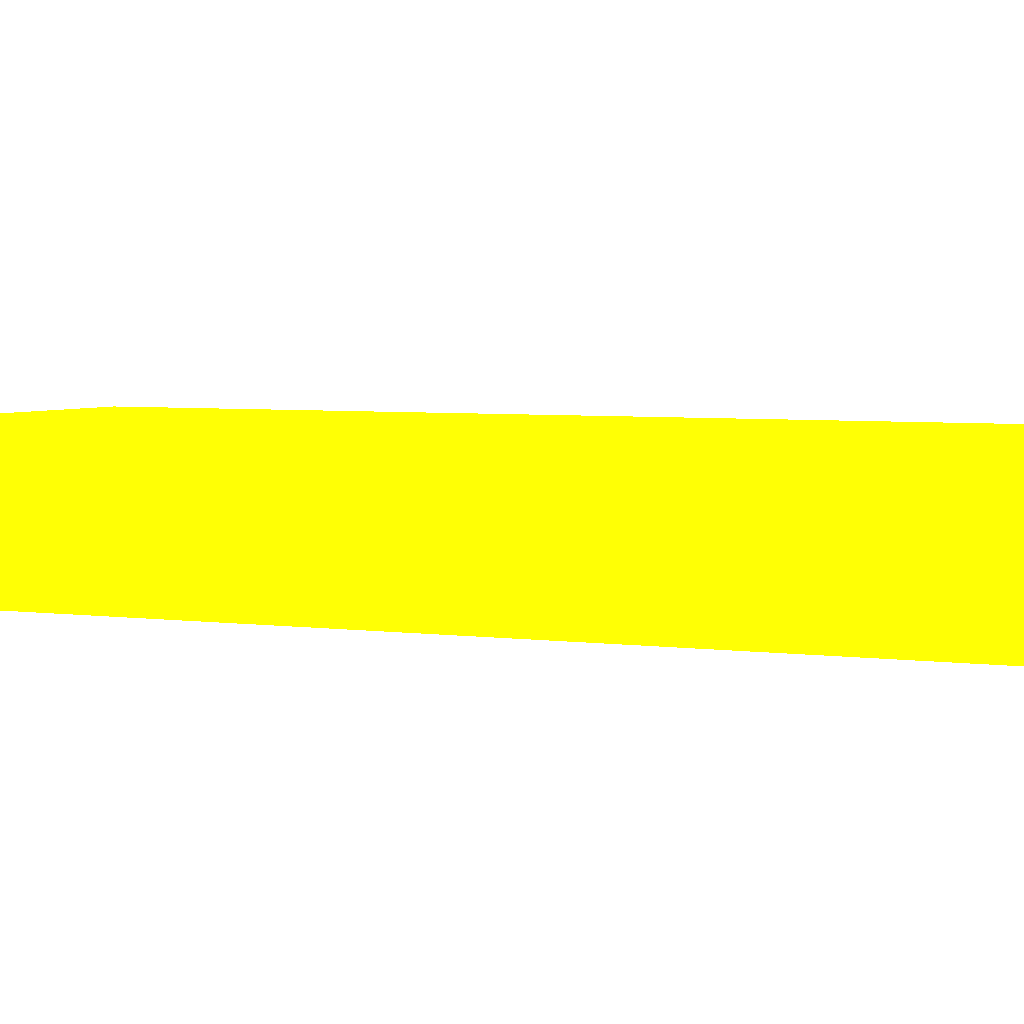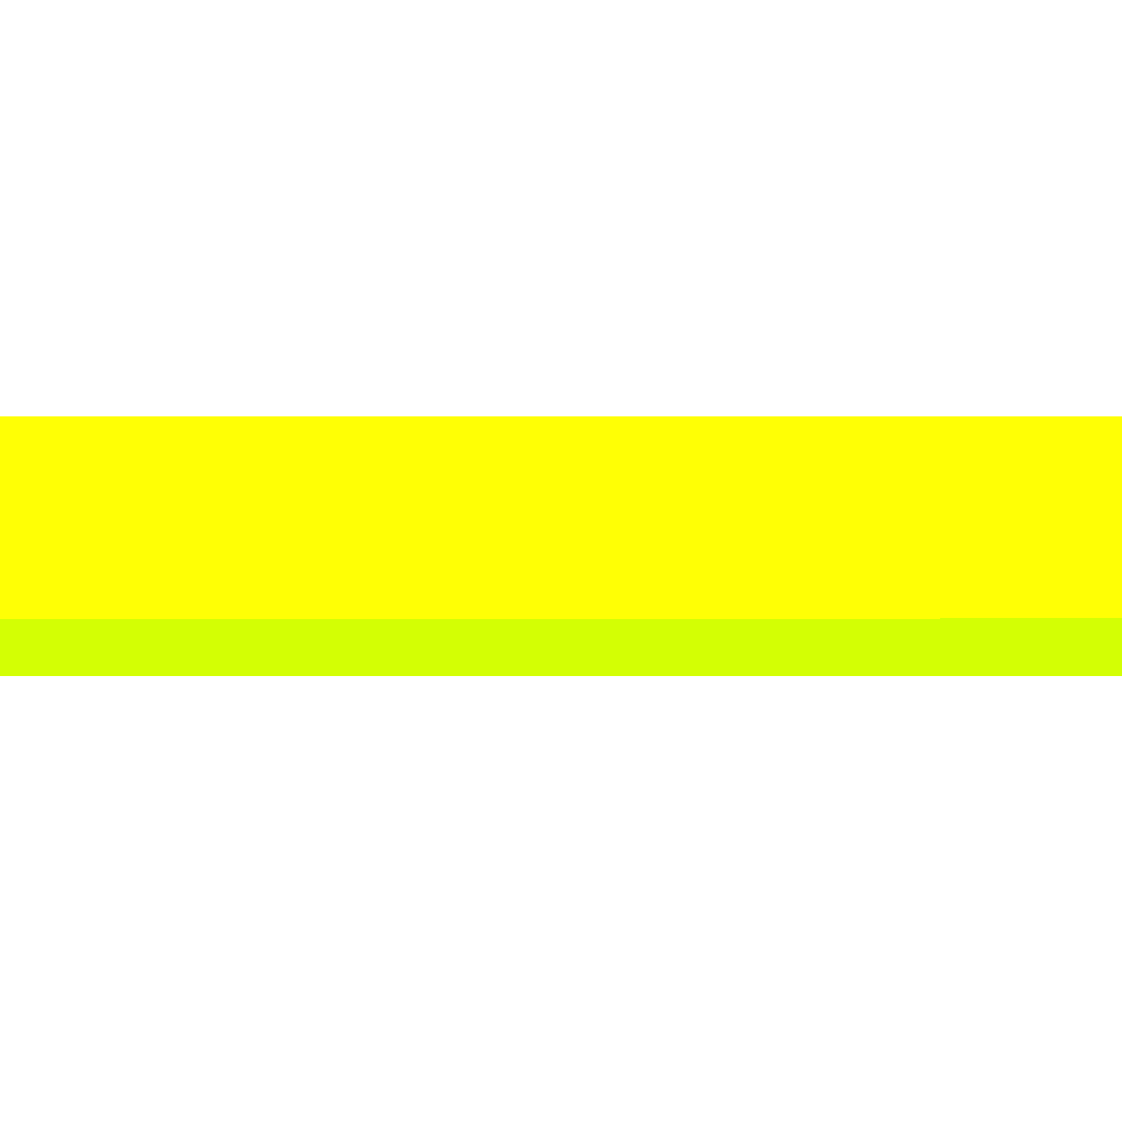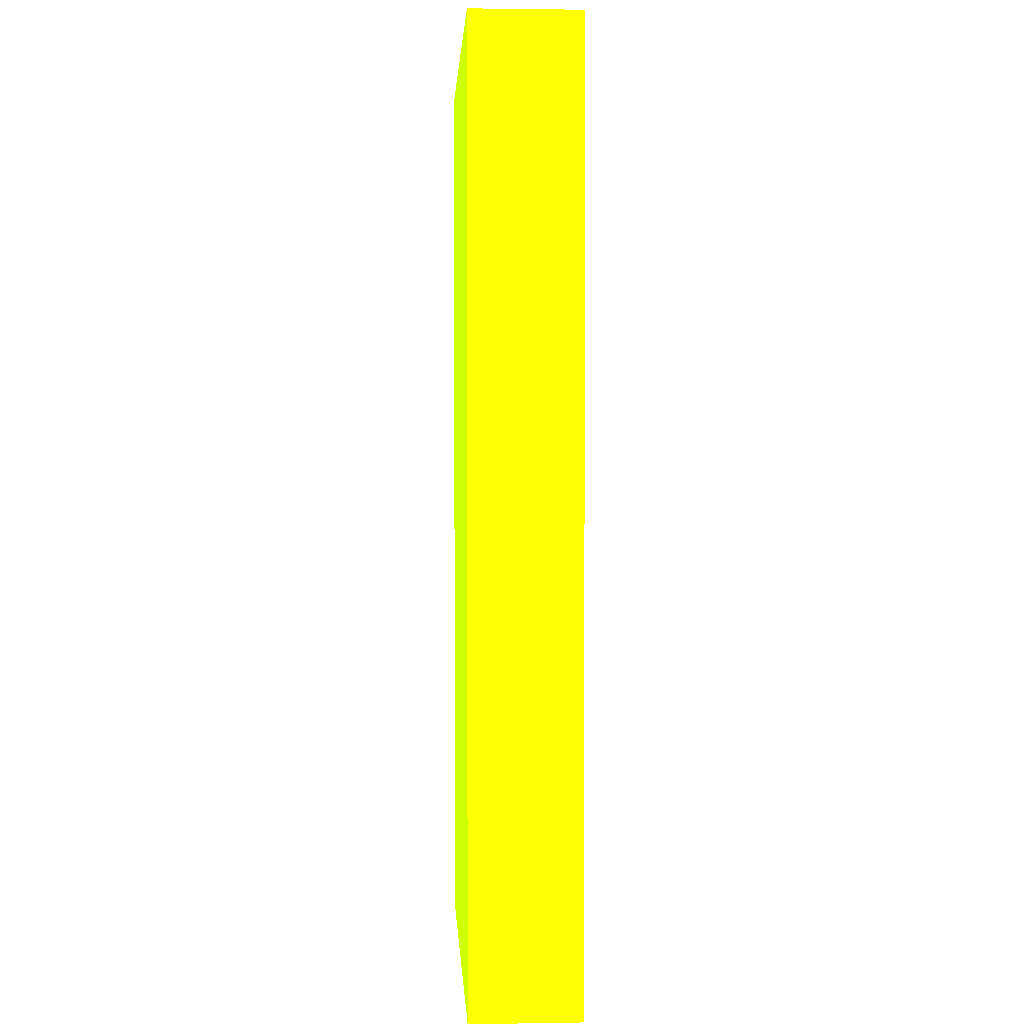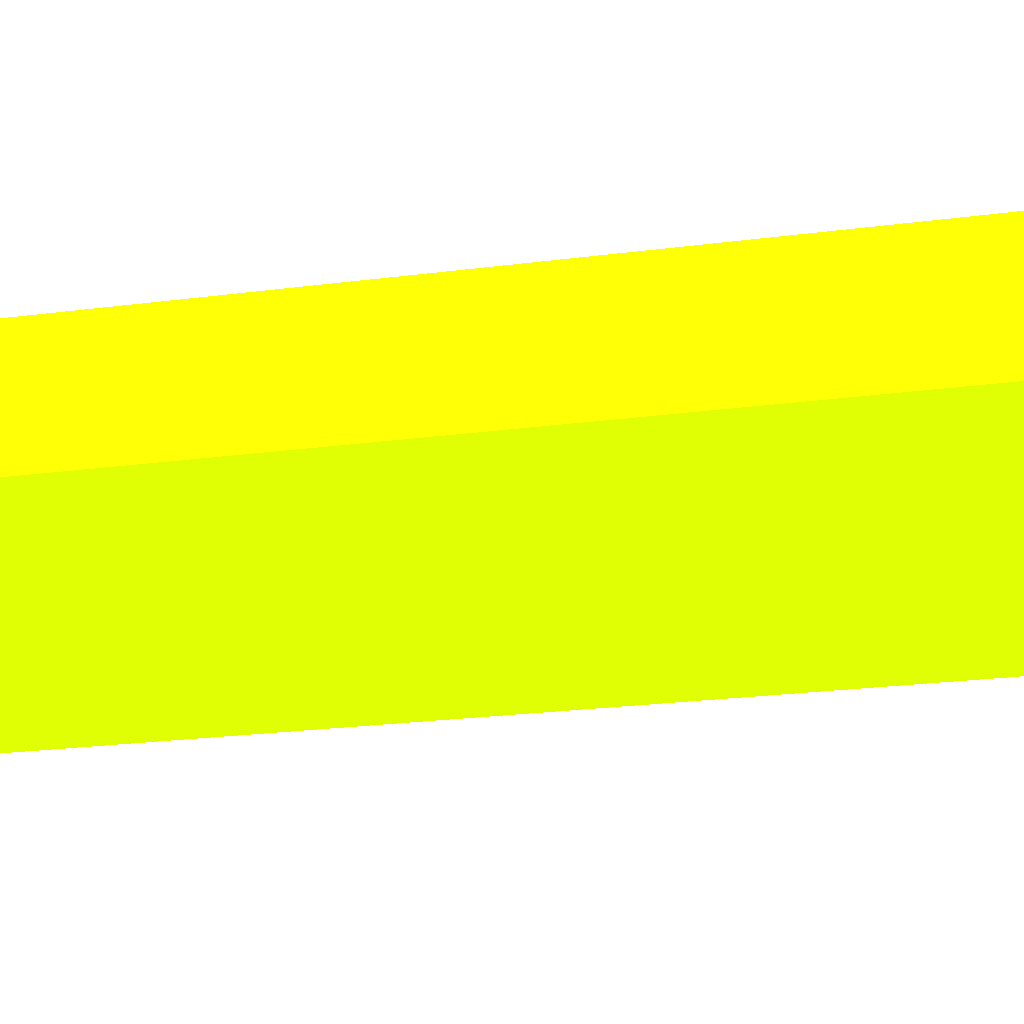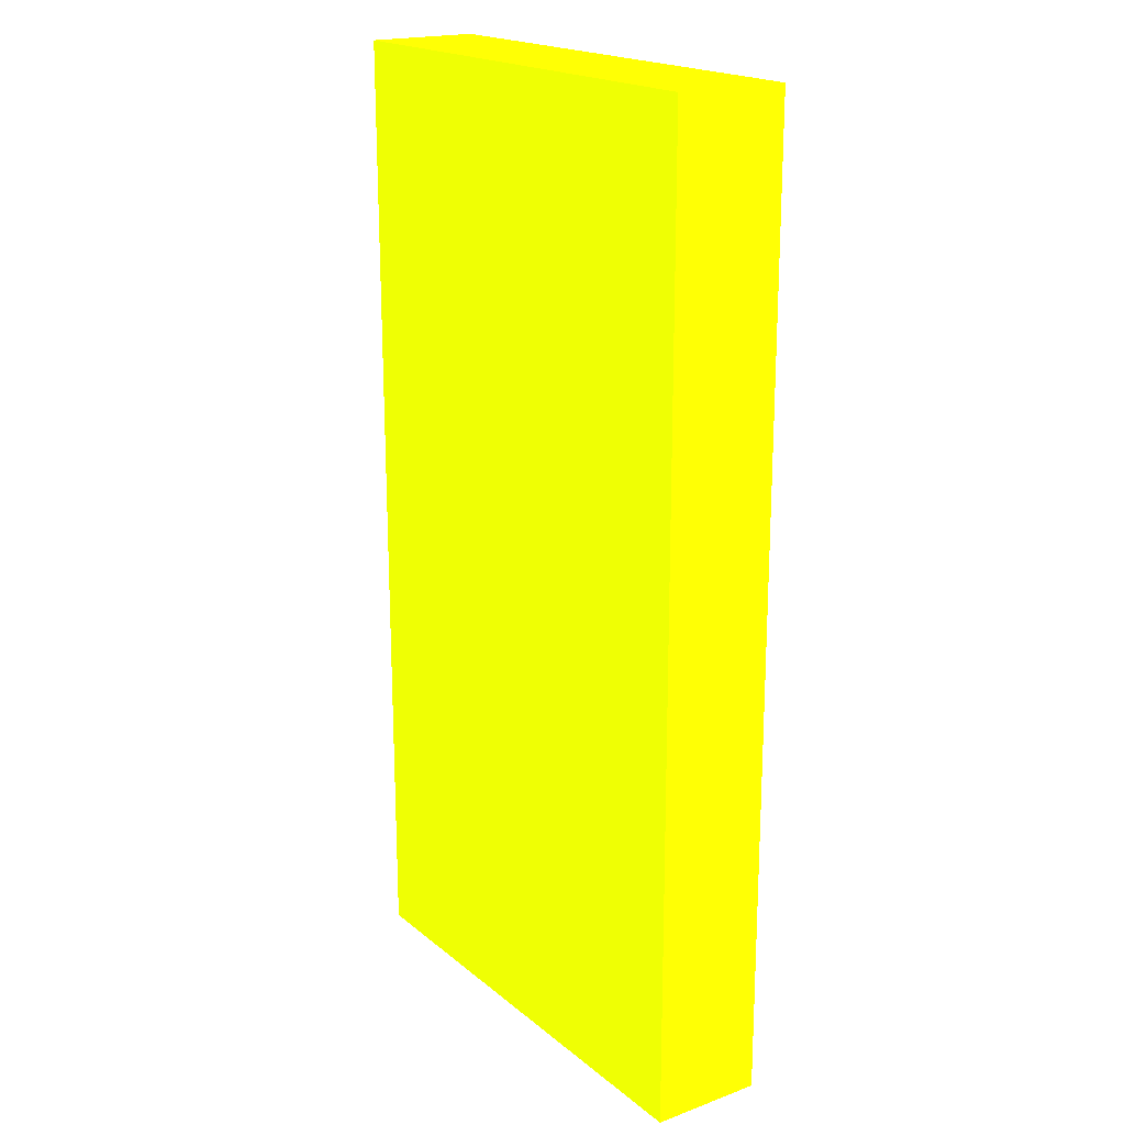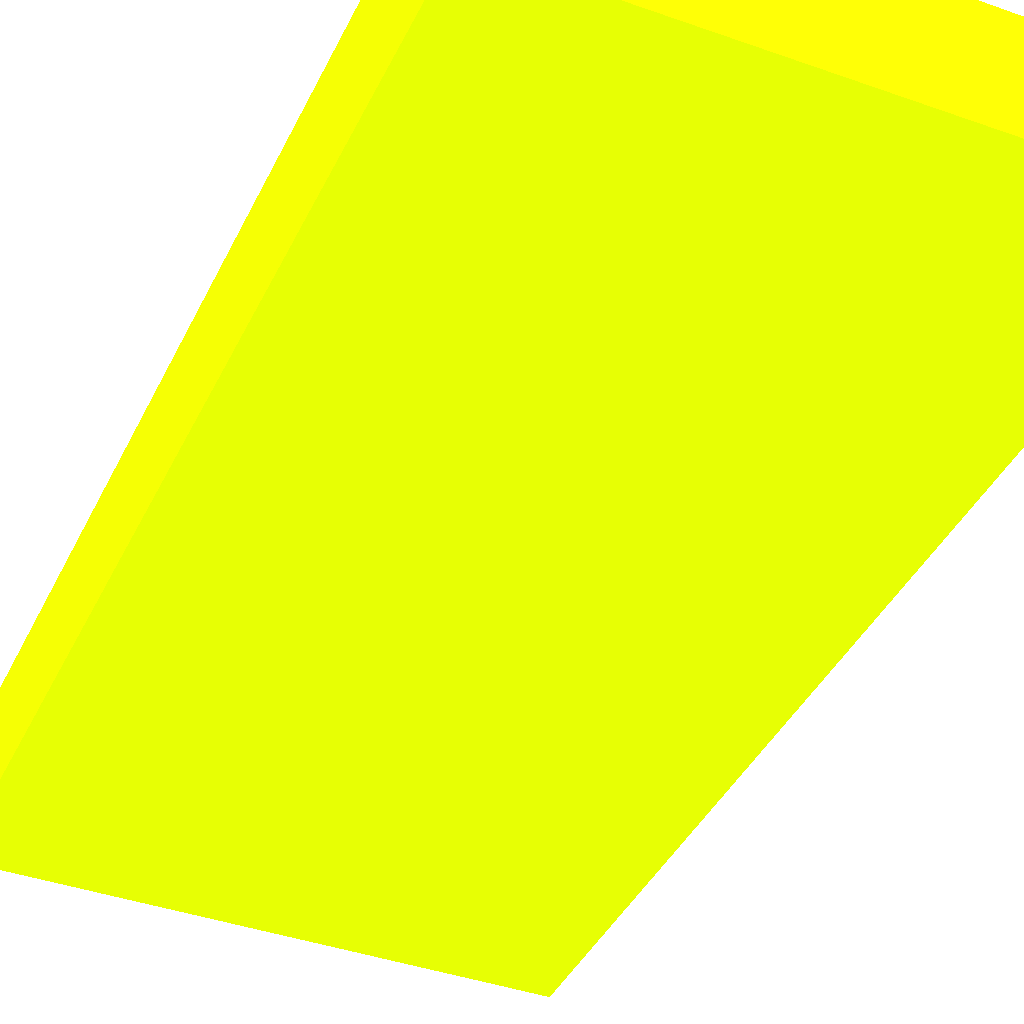
<metadata>
{"format":"obj","ext":"obj","renderer":"f3d","projection":"perspective","resolution":1024,"background":"white","views":[{"elev":4.1,"azim":-64.1,"up":"+Z"},{"elev":-5.6,"azim":90.1,"up":"+Z"},{"elev":1.9,"azim":-93.1,"up":"+Y"},{"elev":-23.6,"azim":-77.5,"up":"+Z"},{"elev":19.4,"azim":-124.4,"up":"+Y"},{"elev":-40.0,"azim":156.2,"up":"+Z"}]}
</metadata>
<code>
v -2.25 -3.597 -9.941 0.6627 0.9882 0.01176
v -1.816 -3.597 -9.941 0.6627 0.9882 0.01176
v -2.25 -3.597 -9.843 0.6627 0.9882 0.01176
v -2.25 -2.745 -9.941 0.6627 0.9882 0.01176
v -1.816 -3.597 -9.843 0.6627 0.9882 0.01176
v -1.816 -2.745 -9.941 0.6627 0.9882 0.01176
v -2.25 -2.745 -9.843 0.6627 0.9882 0.01176
v -1.816 -2.745 -9.843 0.6627 0.9882 0.01176
f 1 2 5
f 1 5 3
f 1 3 7
f 1 7 4
f 1 4 6
f 1 6 2
f 2 6 8
f 2 8 5
f 3 5 8
f 3 8 7
f 4 7 8
f 4 8 6

</code>
